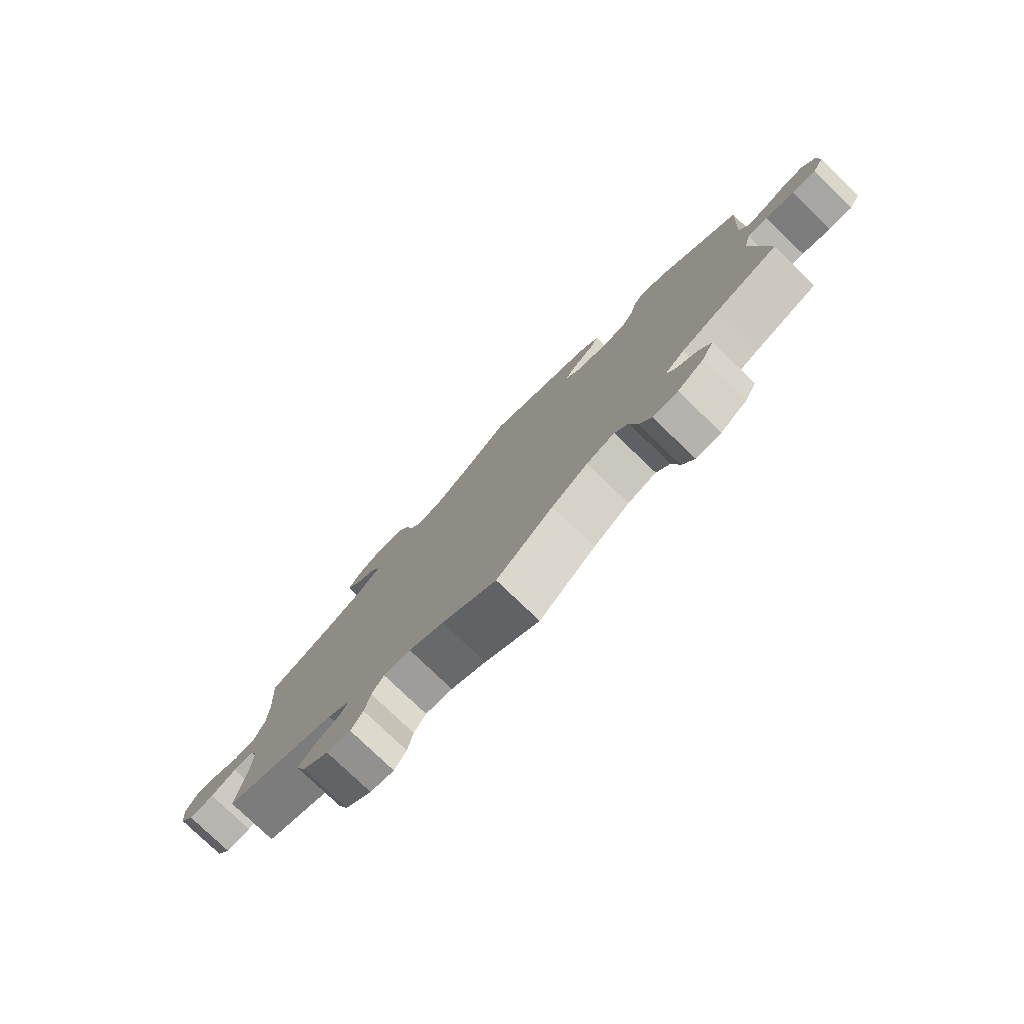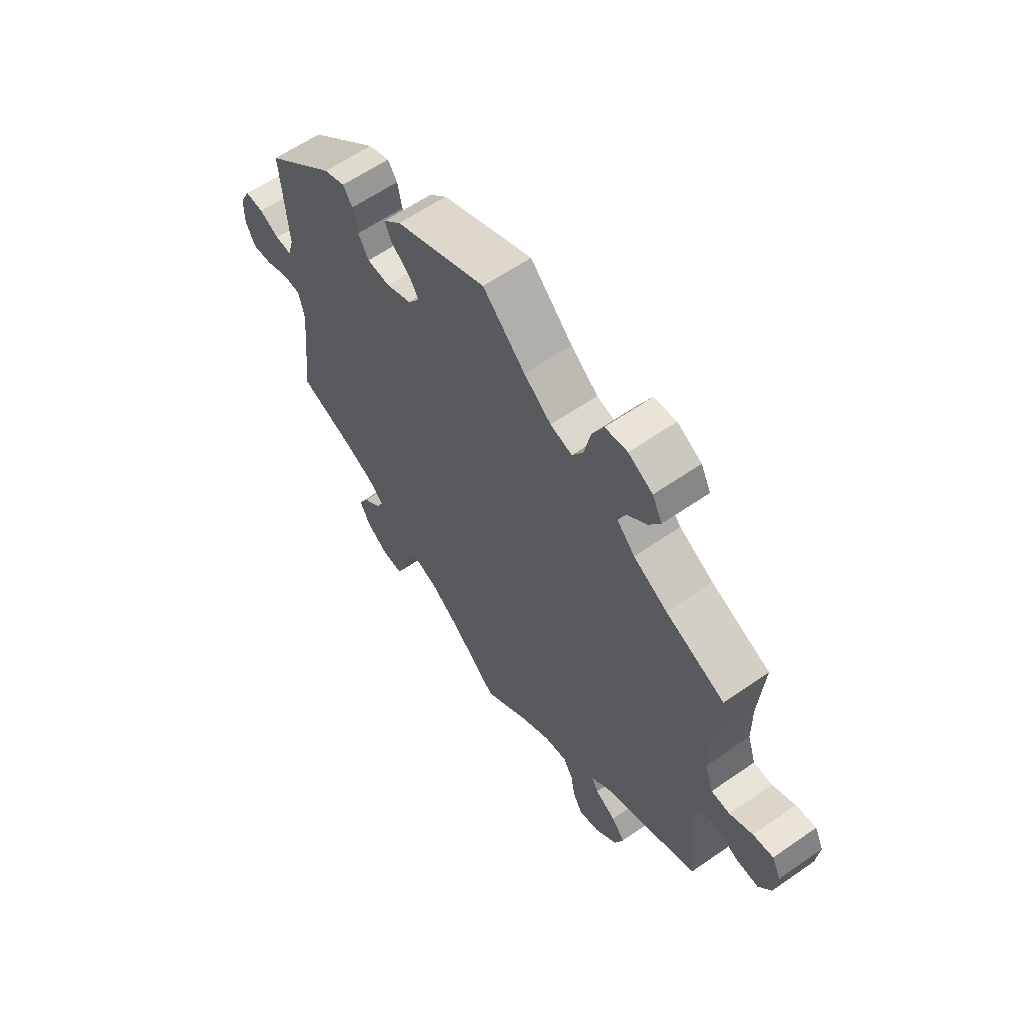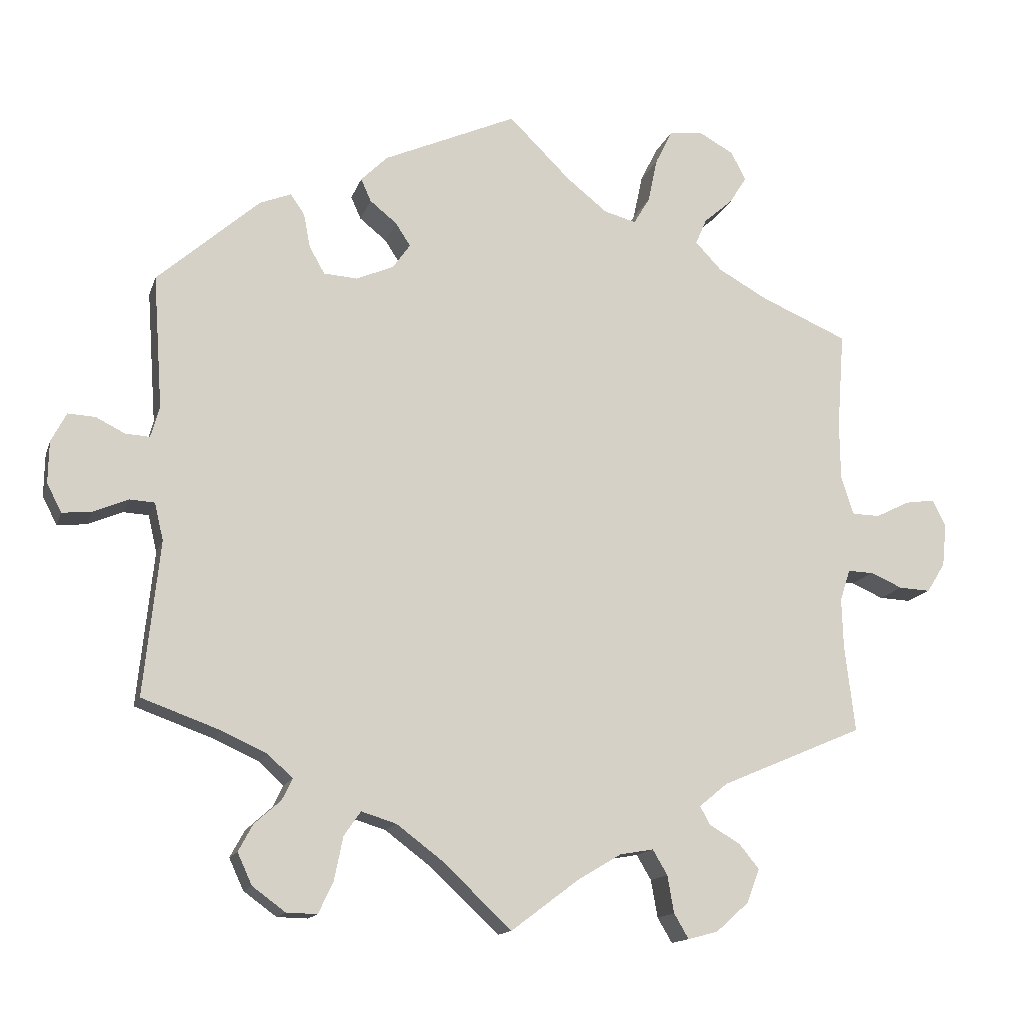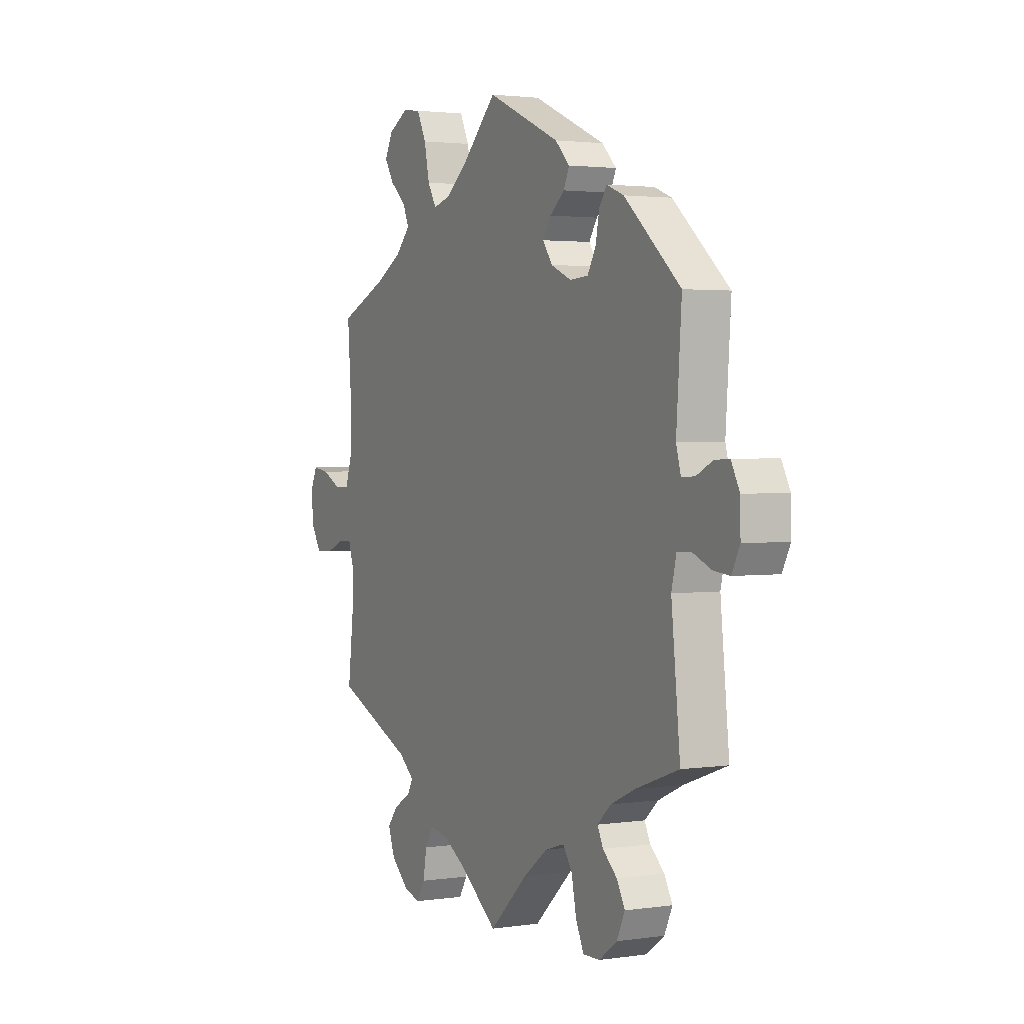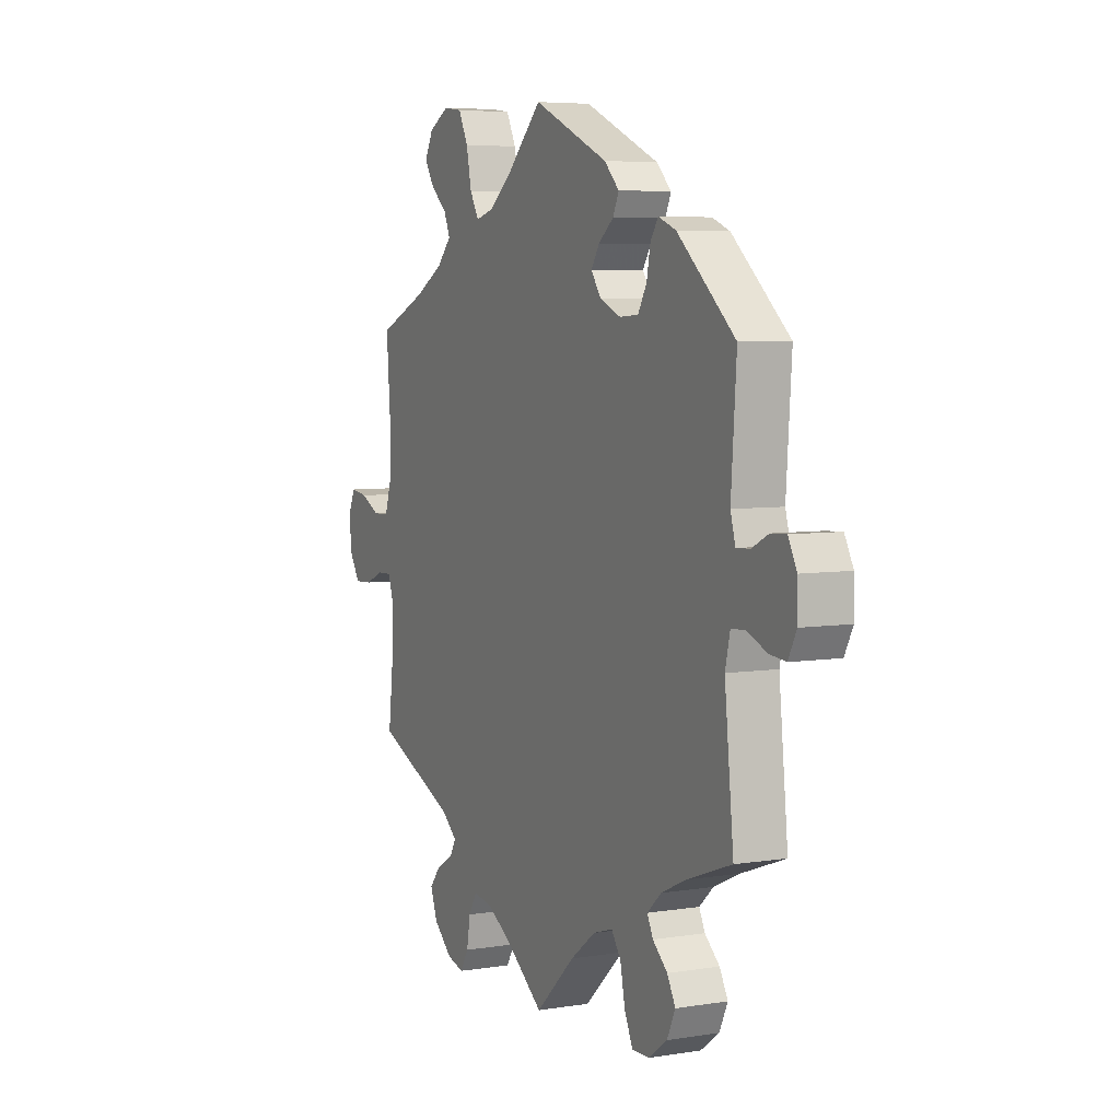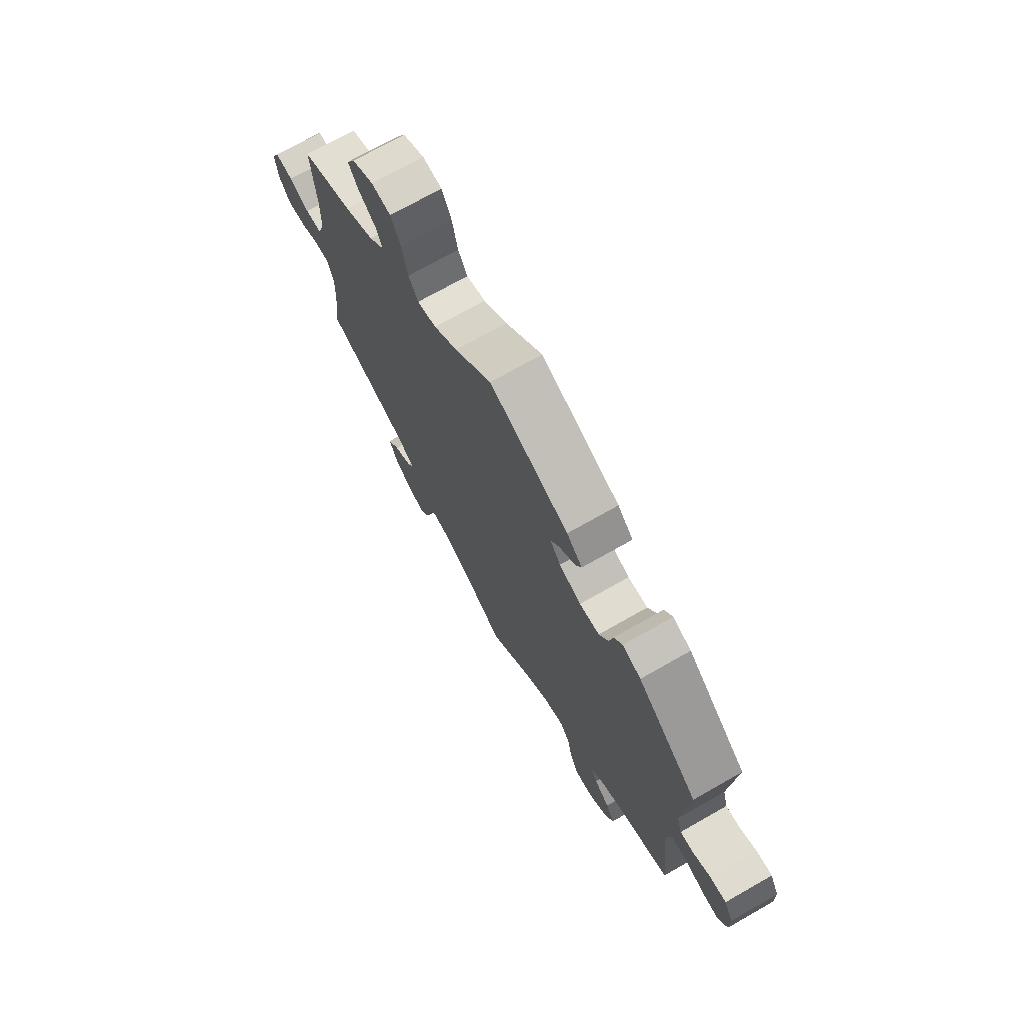
<metadata>
{"format":"obj","ext":"obj","renderer":"f3d","projection":"perspective","resolution":1024,"background":"white","views":[{"elev":-79.1,"azim":-133.7,"up":"+Z"},{"elev":61.1,"azim":54.7,"up":"+Z"},{"elev":-14.4,"azim":-15.2,"up":"+Z"},{"elev":2.3,"azim":-117.3,"up":"+Z"},{"elev":5.7,"azim":-116.0,"up":"+Z"},{"elev":72.2,"azim":-119.6,"up":"+Z"}]}
</metadata>
<code>
v -0.096 0.07 -0.488
v -0.157 0.07 -0.442
v -0.205 0.07 -0.427
v -0.228 0.07 -0.46
v -0.24 0.07 -0.519
v -0.26 0.07 -0.562
v -0.302 0.07 -0.561
v -0.347 0.07 -0.528
v -0.367 0.07 -0.485
v -0.347 0.07 -0.448
v -0.311 0.07 -0.416
v -0.297 0.07 -0.387
v -0.331 0.07 -0.356
v -0.392 0.07 -0.328
v -0.5 0.07 -0.289
v -0.478 0.07 -0.078
v -0.49 0.07 -0.027
v -0.524 0.07 -0.025
v -0.572 0.07 -0.045
v -0.612 0.07 -0.049
v -0.632 0.07 -0.01
v -0.631 0.07 0.047
v -0.61 0.07 0.087
v -0.573 0.07 0.085
v -0.533 0.07 0.065
v -0.5 0.07 0.063
v -0.488 0.07 0.105
v -0.501 0.07 0.288
v -0.361 0.07 0.411
v -0.318 0.07 0.428
v -0.299 0.07 0.4
v -0.29 0.07 0.353
v -0.269 0.07 0.316
v -0.223 0.07 0.313
v -0.172 0.07 0.335
v -0.148 0.07 0.369
v -0.168 0.07 0.4
v -0.205 0.07 0.43
v -0.219 0.07 0.461
v -0.183 0.07 0.497
v 0 0.07 0.578
v 0.085 0.07 0.494
v 0.14 0.07 0.45
v 0.184 0.07 0.438
v 0.206 0.07 0.475
v 0.219 0.07 0.536
v 0.242 0.07 0.583
v 0.287 0.07 0.589
v 0.336 0.07 0.562
v 0.356 0.07 0.523
v 0.333 0.07 0.486
v 0.293 0.07 0.451
v 0.278 0.07 0.416
v 0.314 0.07 0.378
v 0.382 0.07 0.34
v 0.501 0.07 0.289
v 0.491 0.07 0.156
v 0.492 0.07 0.077
v 0.509 0.07 0.025
v 0.547 0.07 0.024
v 0.593 0.07 0.047
v 0.634 0.07 0.053
v 0.652 0.07 0.016
v 0.646 0.07 -0.042
v 0.621 0.07 -0.082
v 0.578 0.07 -0.08
v 0.534 0.07 -0.061
v 0.499 0.07 -0.06
v 0.485 0.07 -0.103
v 0.487 0.07 -0.171
v 0.501 0.07 -0.289
v 0.306 0.07 -0.372
v 0.267 0.07 -0.404
v 0.281 0.07 -0.429
v 0.323 0.07 -0.454
v 0.35 0.07 -0.487
v 0.333 0.07 -0.533
v 0.288 0.07 -0.573
v 0.247 0.07 -0.584
v 0.227 0.07 -0.55
v 0.218 0.07 -0.499
v 0.198 0.07 -0.465
v 0.152 0.07 -0.473
v 0.093 0.07 -0.508
v 0 0.07 -0.578
v -0.096 0 -0.488
v -0.157 0 -0.442
v -0.205 0 -0.427
v -0.228 0 -0.46
v -0.24 0 -0.519
v -0.26 0 -0.562
v -0.302 0 -0.561
v -0.347 0 -0.528
v -0.367 0 -0.485
v -0.347 0 -0.448
v -0.311 0 -0.416
v -0.297 0 -0.387
v -0.331 0 -0.356
v -0.392 0 -0.328
v -0.5 0 -0.289
v -0.478 0 -0.078
v -0.49 0 -0.027
v -0.524 0 -0.025
v -0.572 0 -0.045
v -0.612 0 -0.049
v -0.632 0 -0.01
v -0.631 0 0.047
v -0.61 0 0.087
v -0.573 0 0.085
v -0.533 0 0.065
v -0.5 0 0.063
v -0.488 0 0.105
v -0.501 0 0.288
v -0.361 0 0.411
v -0.318 0 0.428
v -0.299 0 0.4
v -0.29 0 0.353
v -0.269 0 0.316
v -0.223 0 0.313
v -0.172 0 0.335
v -0.148 0 0.369
v -0.168 0 0.4
v -0.205 0 0.43
v -0.219 0 0.461
v -0.183 0 0.497
v 0 0 0.578
v 0.085 0 0.494
v 0.14 0 0.45
v 0.184 0 0.438
v 0.206 0 0.475
v 0.219 0 0.536
v 0.242 0 0.583
v 0.287 0 0.589
v 0.336 0 0.562
v 0.356 0 0.523
v 0.333 0 0.486
v 0.293 0 0.451
v 0.278 0 0.416
v 0.314 0 0.378
v 0.382 0 0.34
v 0.501 0 0.289
v 0.491 0 0.156
v 0.492 0 0.077
v 0.509 0 0.025
v 0.547 0 0.024
v 0.593 0 0.047
v 0.634 0 0.053
v 0.652 0 0.016
v 0.646 0 -0.042
v 0.621 0 -0.082
v 0.578 0 -0.08
v 0.534 0 -0.061
v 0.499 0 -0.06
v 0.485 0 -0.103
v 0.487 0 -0.171
v 0.501 0 -0.289
v 0.306 0 -0.372
v 0.267 0 -0.404
v 0.281 0 -0.429
v 0.323 0 -0.454
v 0.35 0 -0.487
v 0.333 0 -0.533
v 0.288 0 -0.573
v 0.247 0 -0.584
v 0.227 0 -0.55
v 0.218 0 -0.499
v 0.198 0 -0.465
v 0.152 0 -0.473
v 0.093 0 -0.508
v 0 0 -0.578
f 84 85 1
f 83 84 1 2
f 82 83 2 3
f 78 79 80 81
f 78 81 82
f 77 78 82
f 74 75 76 77
f 73 74 77 82
f 70 71 72
f 69 70 72 73
f 68 69 73 82
f 64 65 66 67
f 64 67 68
f 63 64 68
f 60 61 62 63
f 59 60 63 68
f 58 59 68 82
f 55 56 57
f 54 55 57 58
f 53 54 58 82
f 49 50 51 52
f 49 52 53
f 48 49 53
f 45 46 47 48
f 44 45 48 53
f 39 40 41 42
f 37 38 39 42
f 36 37 42 43
f 35 36 43 44
f 29 30 31 32
f 27 28 29 32
f 26 27 32 33
f 22 23 24 25
f 22 25 26
f 21 22 26
f 18 19 20 21
f 17 18 21 26
f 16 17 26 33
f 14 15 16 33
f 8 9 10 11
f 8 11 12
f 7 8 12
f 4 5 6 7
f 3 4 7 12
f 82 3 12 13
f 34 35 44 53
f 34 53 82 13
f 13 14 33 34
f 86 170 169
f 87 86 169 168
f 88 87 168 167
f 166 165 164 163
f 167 166 163
f 167 163 162
f 162 161 160 159
f 167 162 159 158
f 157 156 155
f 158 157 155 154
f 167 158 154 153
f 152 151 150 149
f 153 152 149
f 153 149 148
f 148 147 146 145
f 153 148 145 144
f 167 153 144 143
f 142 141 140
f 143 142 140 139
f 167 143 139 138
f 137 136 135 134
f 138 137 134
f 138 134 133
f 133 132 131 130
f 138 133 130 129
f 127 126 125 124
f 127 124 123 122
f 128 127 122 121
f 129 128 121 120
f 117 116 115 114
f 117 114 113 112
f 118 117 112 111
f 110 109 108 107
f 111 110 107
f 111 107 106
f 106 105 104 103
f 111 106 103 102
f 118 111 102 101
f 118 101 100 99
f 96 95 94 93
f 97 96 93
f 97 93 92
f 92 91 90 89
f 97 92 89 88
f 98 97 88 167
f 138 129 120 119
f 98 167 138 119
f 119 118 99 98
f 1 86 87 2
f 2 87 88 3
f 3 88 89 4
f 4 89 90 5
f 5 90 91 6
f 6 91 92 7
f 7 92 93 8
f 8 93 94 9
f 9 94 95 10
f 10 95 96 11
f 11 96 97 12
f 12 97 98 13
f 13 98 99 14
f 14 99 100 15
f 15 100 101 16
f 16 101 102 17
f 17 102 103 18
f 18 103 104 19
f 19 104 105 20
f 20 105 106 21
f 21 106 107 22
f 22 107 108 23
f 23 108 109 24
f 24 109 110 25
f 25 110 111 26
f 26 111 112 27
f 27 112 113 28
f 28 113 114 29
f 29 114 115 30
f 30 115 116 31
f 31 116 117 32
f 32 117 118 33
f 33 118 119 34
f 34 119 120 35
f 35 120 121 36
f 36 121 122 37
f 37 122 123 38
f 38 123 124 39
f 39 124 125 40
f 40 125 126 41
f 41 126 127 42
f 42 127 128 43
f 43 128 129 44
f 44 129 130 45
f 45 130 131 46
f 46 131 132 47
f 47 132 133 48
f 48 133 134 49
f 49 134 135 50
f 50 135 136 51
f 51 136 137 52
f 52 137 138 53
f 53 138 139 54
f 54 139 140 55
f 55 140 141 56
f 56 141 142 57
f 57 142 143 58
f 58 143 144 59
f 59 144 145 60
f 60 145 146 61
f 61 146 147 62
f 62 147 148 63
f 63 148 149 64
f 64 149 150 65
f 65 150 151 66
f 66 151 152 67
f 67 152 153 68
f 68 153 154 69
f 69 154 155 70
f 70 155 156 71
f 71 156 157 72
f 72 157 158 73
f 73 158 159 74
f 74 159 160 75
f 75 160 161 76
f 76 161 162 77
f 77 162 163 78
f 78 163 164 79
f 79 164 165 80
f 80 165 166 81
f 81 166 167 82
f 82 167 168 83
f 83 168 169 84
f 84 169 170 85
f 85 170 86 1

</code>
